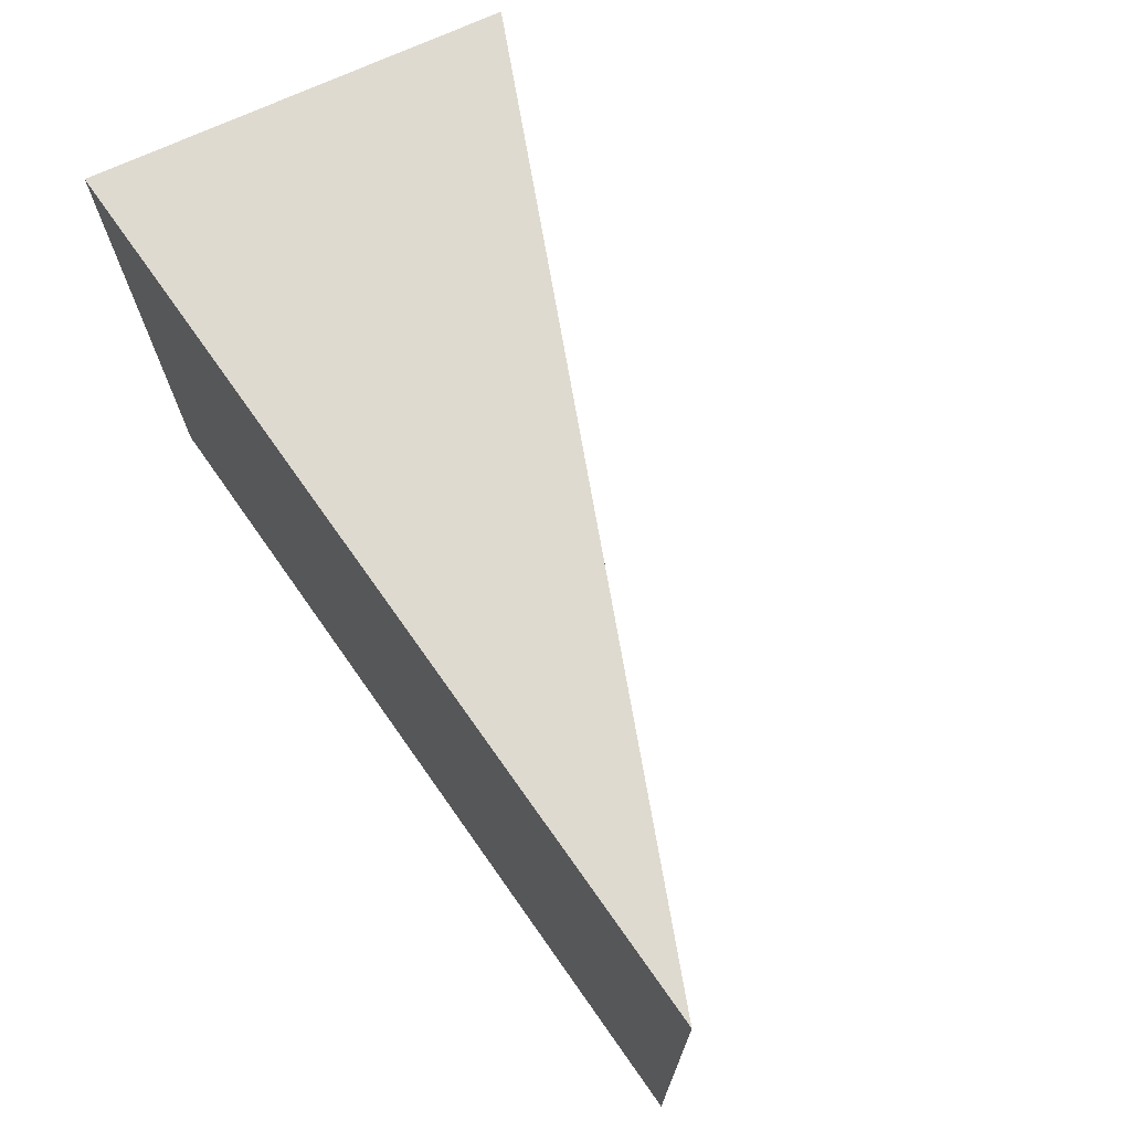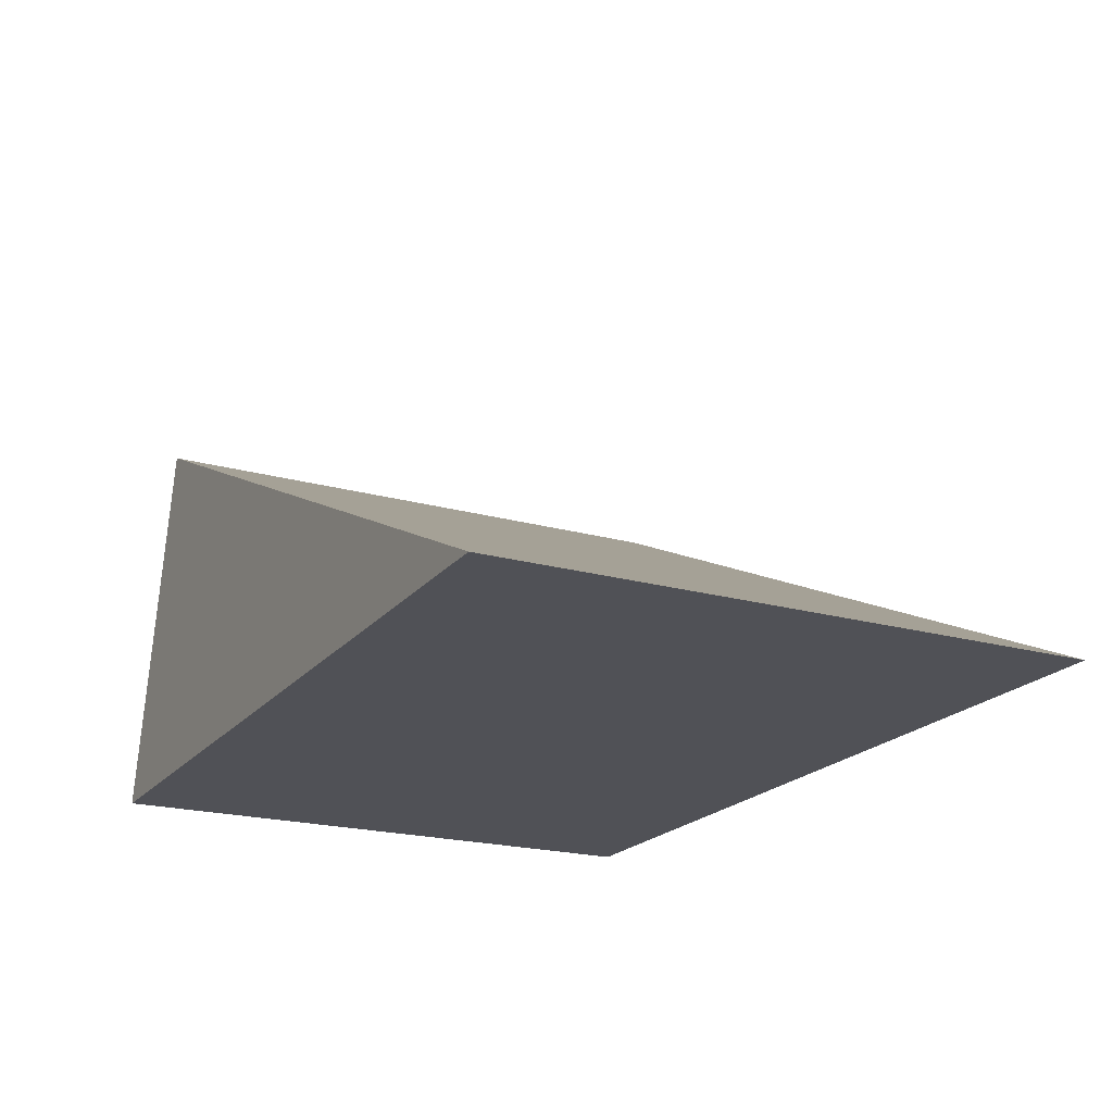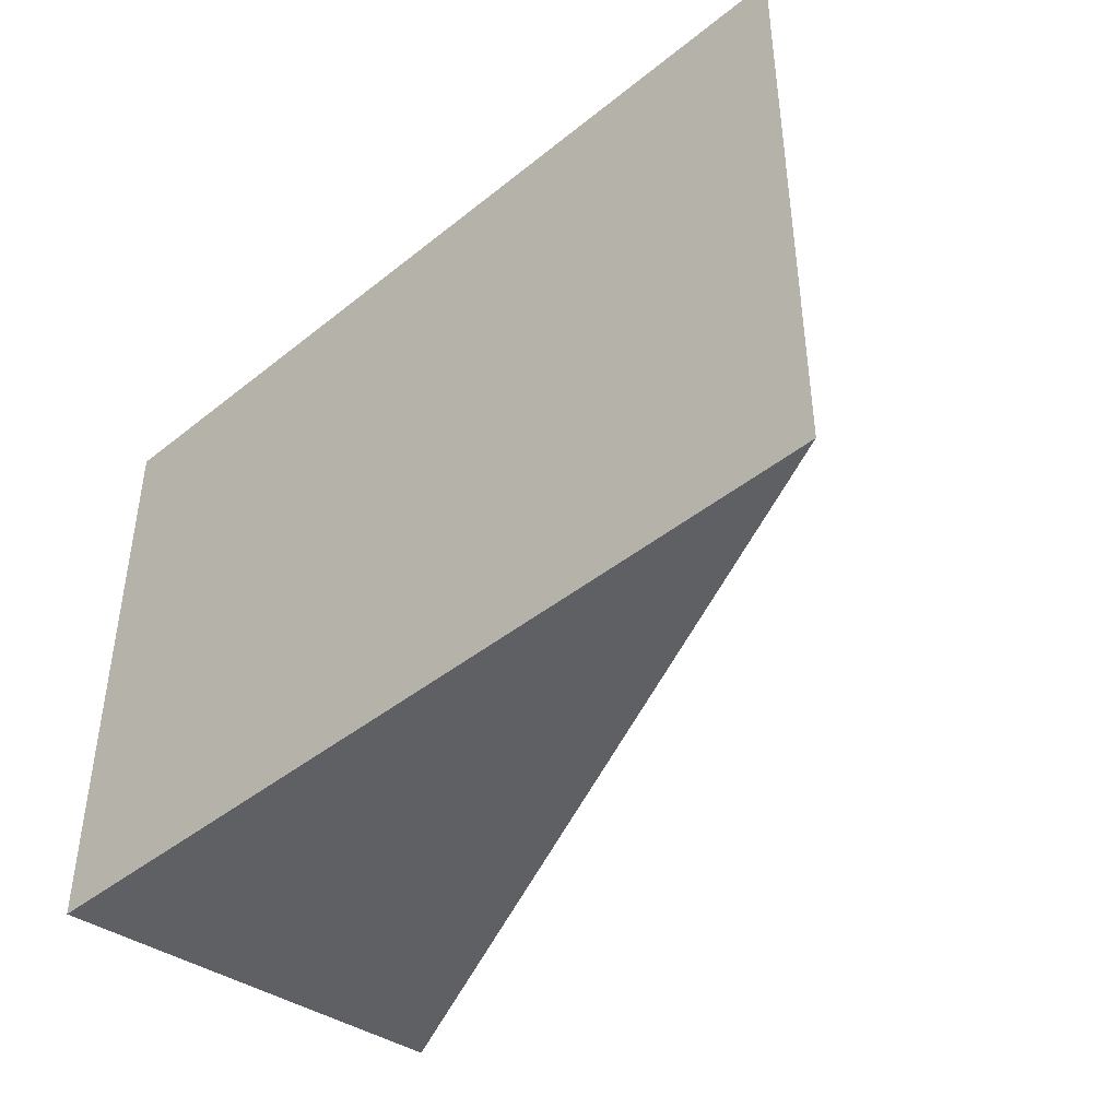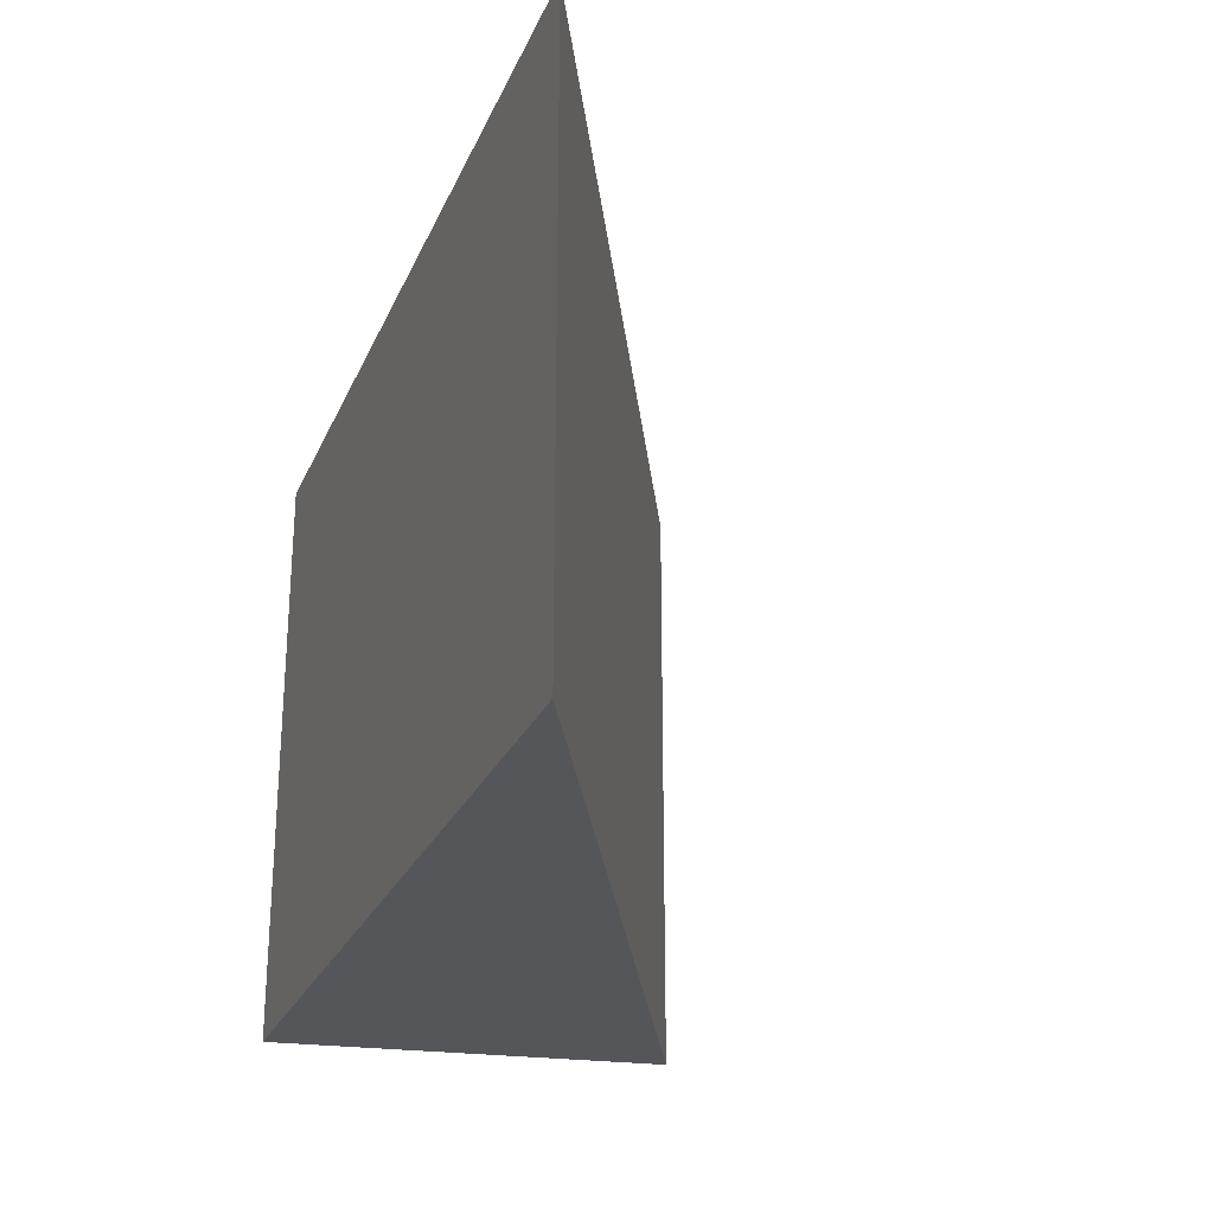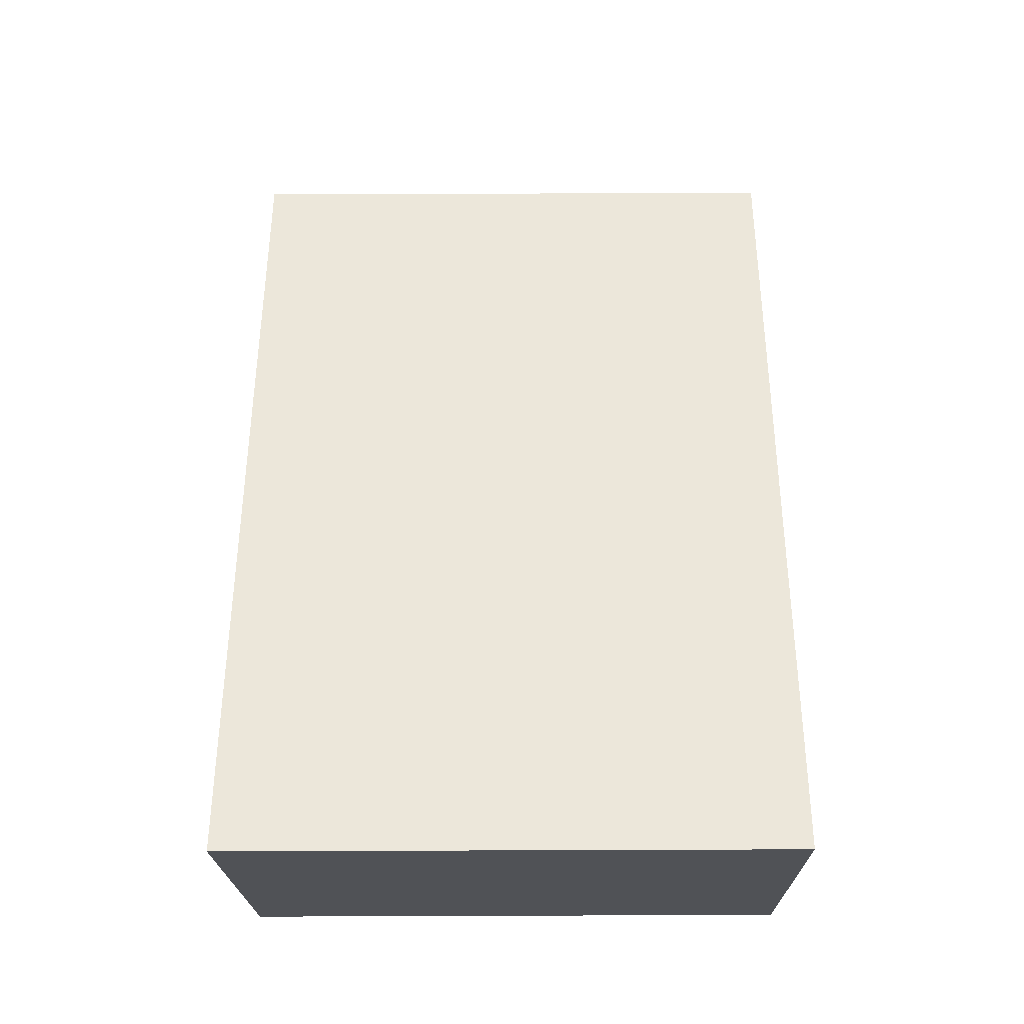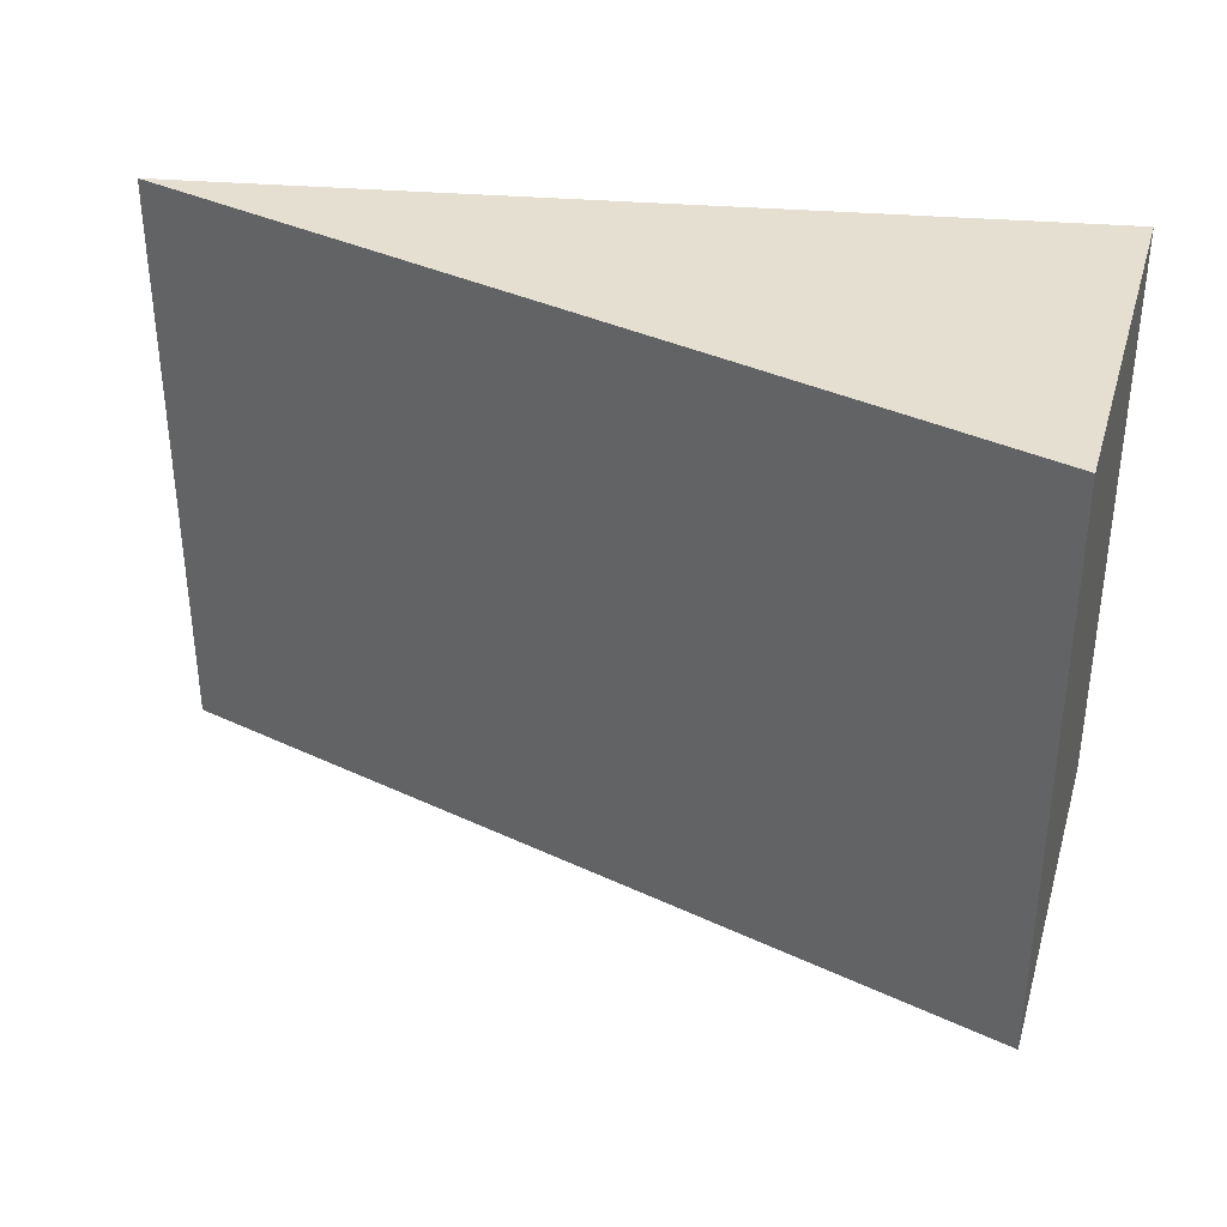
<metadata>
{"format":"obj","ext":"obj","renderer":"f3d","projection":"perspective","resolution":1024,"background":"white","views":[{"elev":71.3,"azim":-125.2,"up":"+Y"},{"elev":-20.5,"azim":-117.0,"up":"+Z"},{"elev":-43.1,"azim":-136.5,"up":"+Y"},{"elev":-25.4,"azim":-109.5,"up":"+Y"},{"elev":79.2,"azim":89.8,"up":"+Z"},{"elev":36.0,"azim":6.0,"up":"+Y"}]}
</metadata>
<code>
g emperors_palace2_corridor_to_base_002_stairs_collider003
v -36.88 16.69 5
v -47.41 16.75 -0.01649
v -47.41 24.44 -0.01649
v -36.88 24.37 5
v -36.88 16.69 5
v -36.88 24.37 5
v -36 24.44 -0.01649
v -36 16.75 -0.01649
v -36 16.75 -0.01649
v -36 24.44 -0.01649
v -47.41 24.44 -0.01649
v -47.41 16.75 -0.01649
v -36.88 16.69 5
v -36 16.75 -0.01649
v -47.41 16.75 -0.01649
v -47.41 24.44 -0.01649
v -36 24.44 -0.01649
v -36.88 24.37 5
g emperors_palace2_corridor_to_base_002_stairs_collider003_0
f 3 2 1
f 4 3 1
f 7 6 5
f 8 7 5
f 11 10 9
f 12 11 9
f 15 14 13
f 18 17 16

</code>
